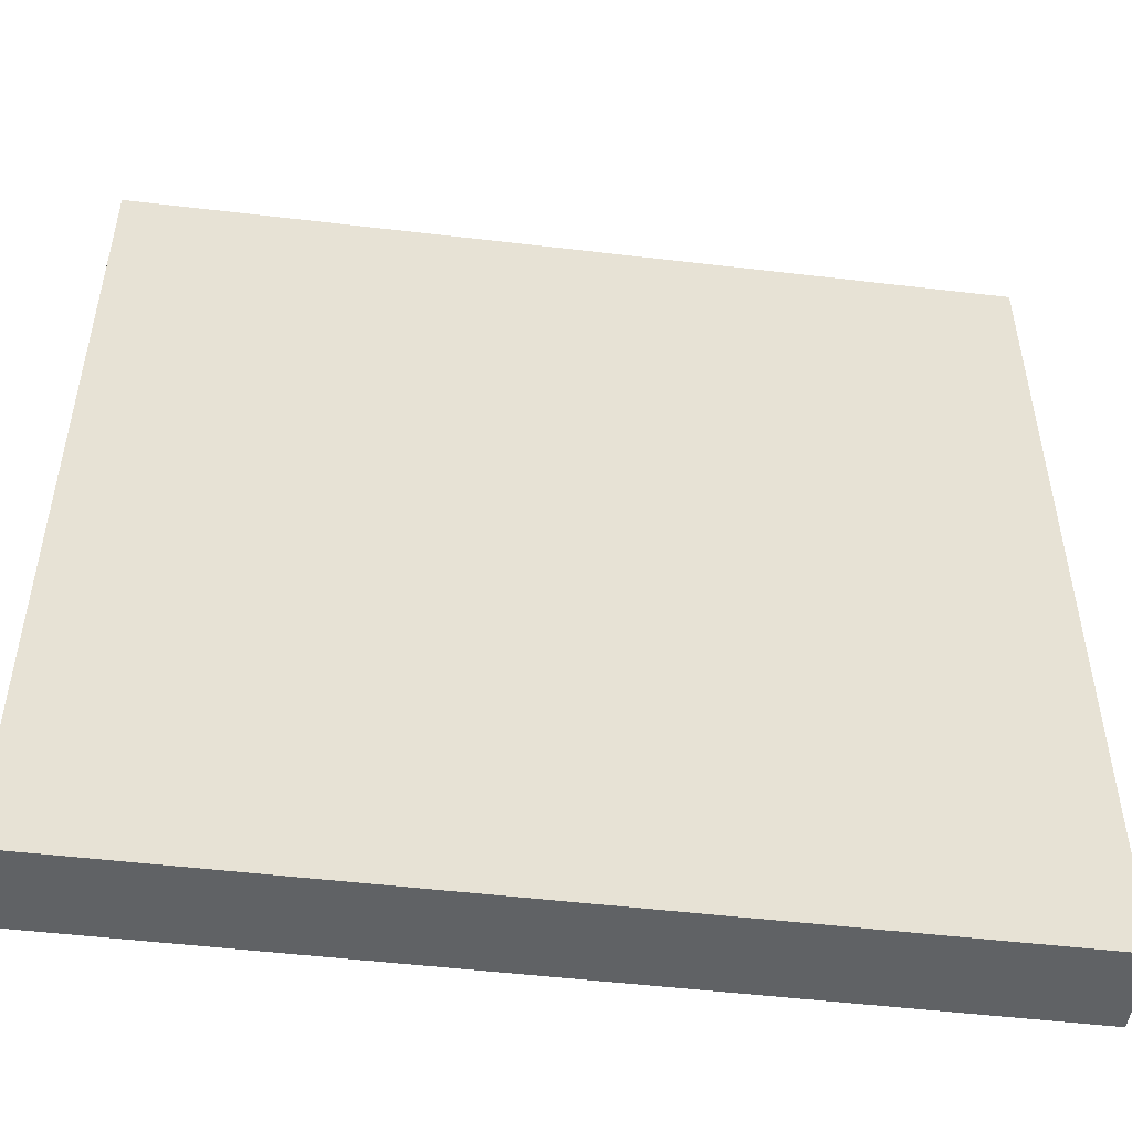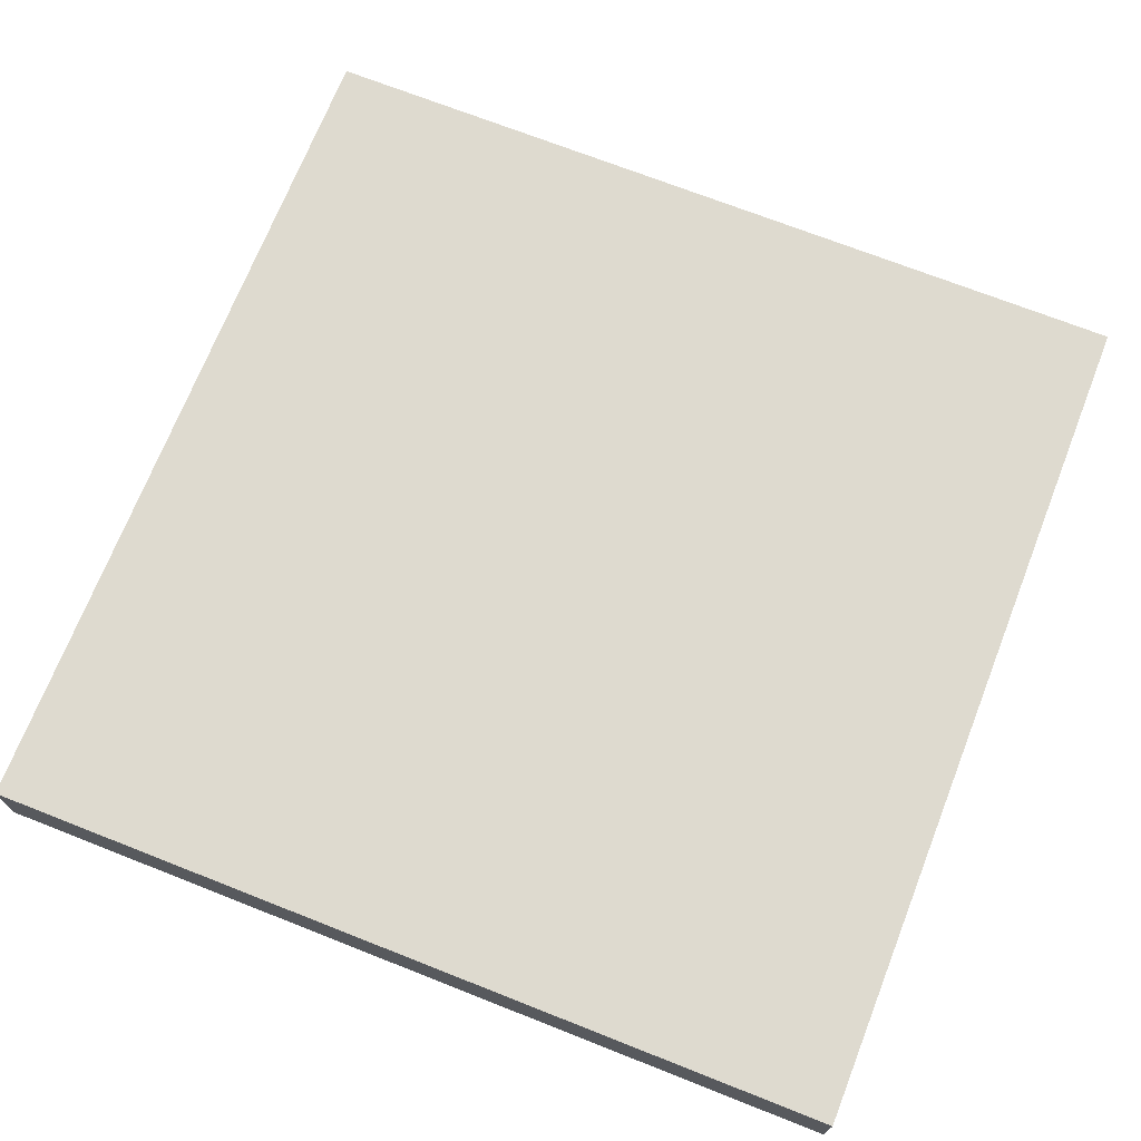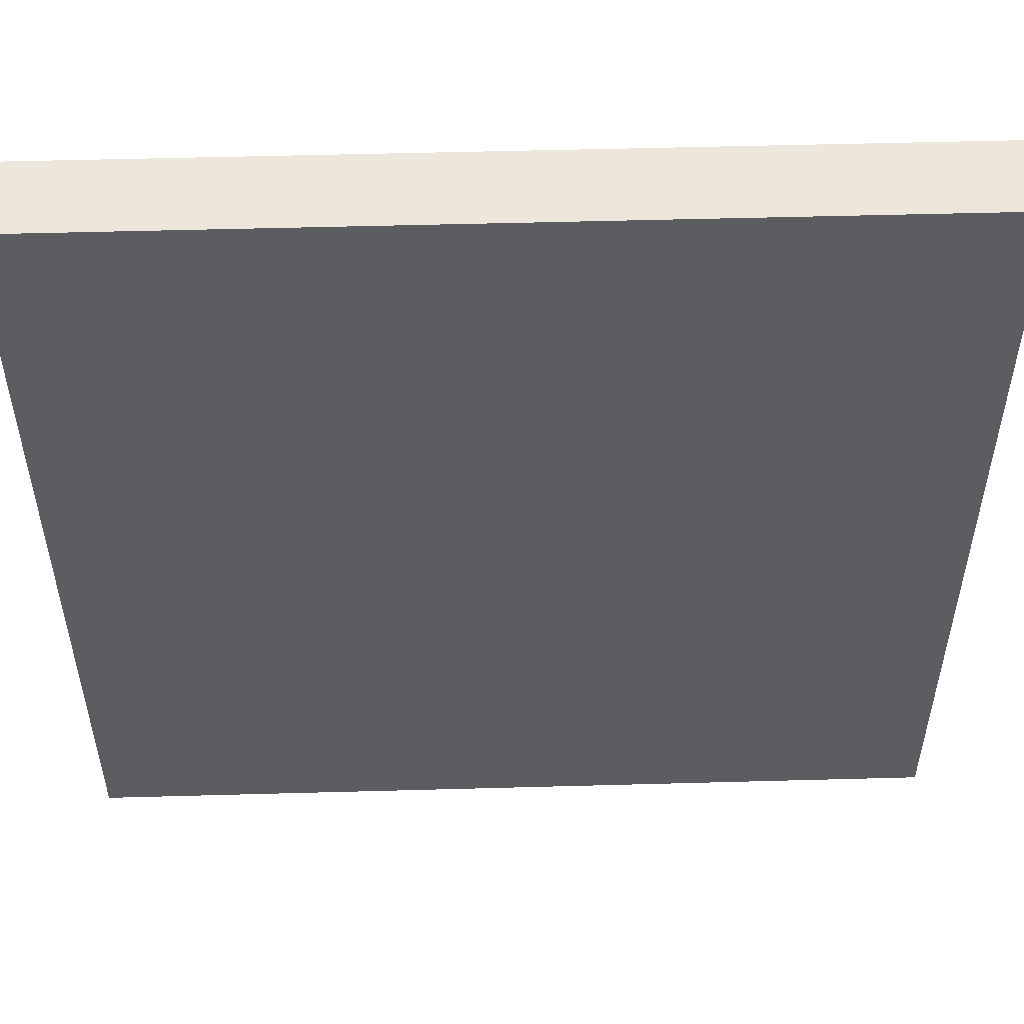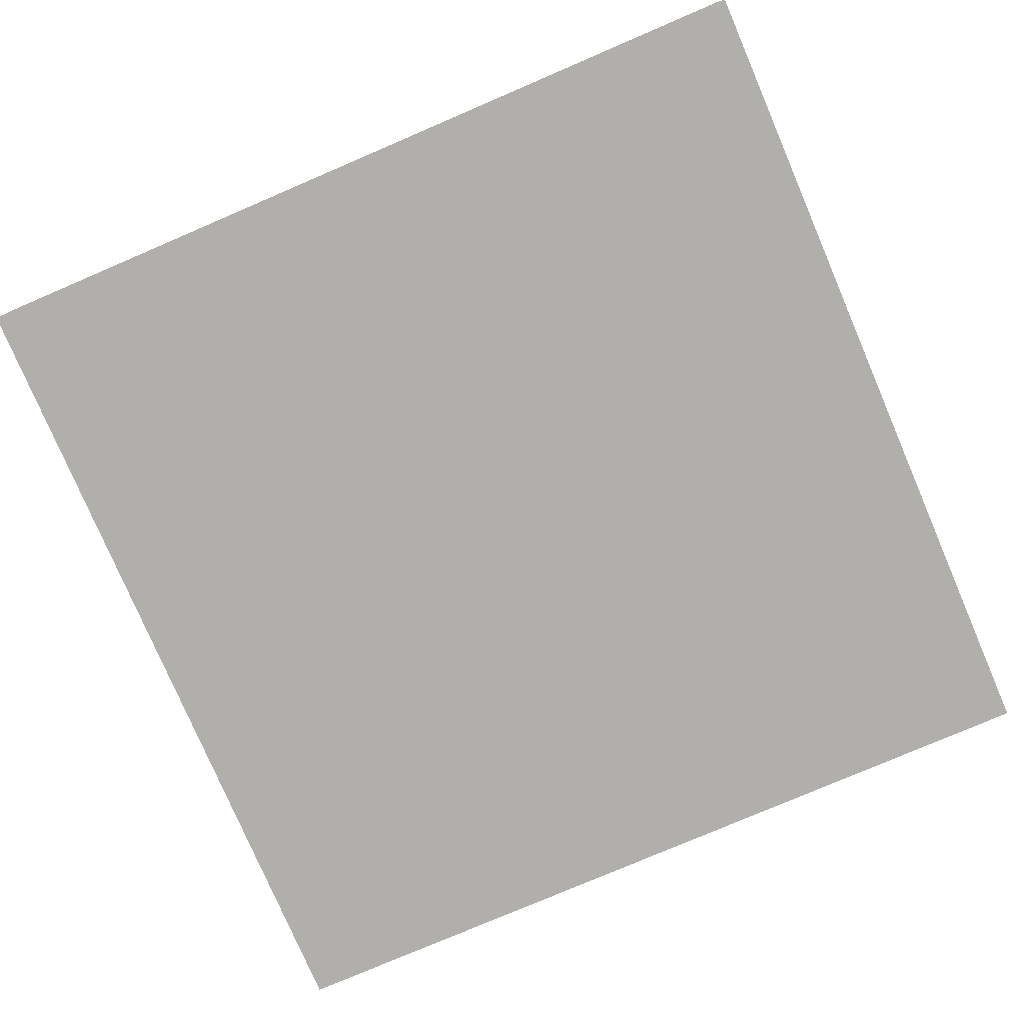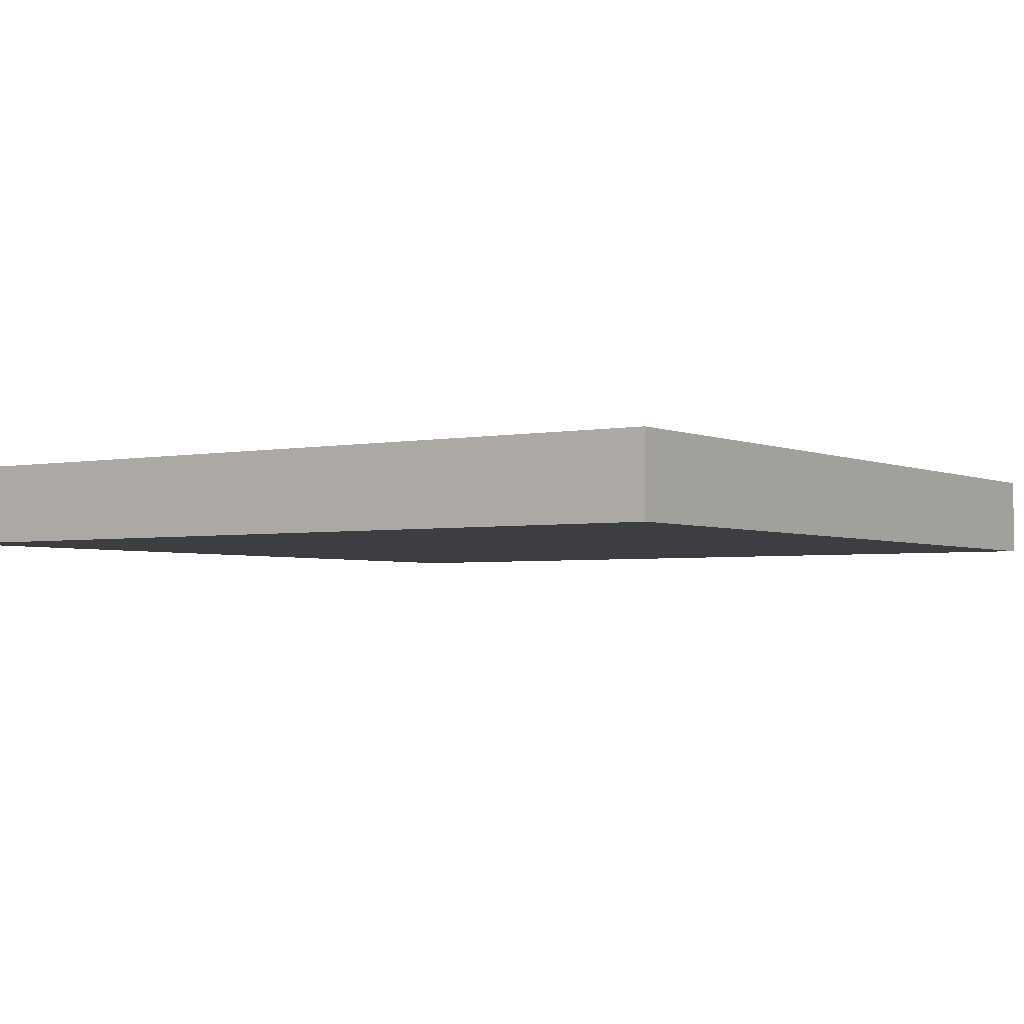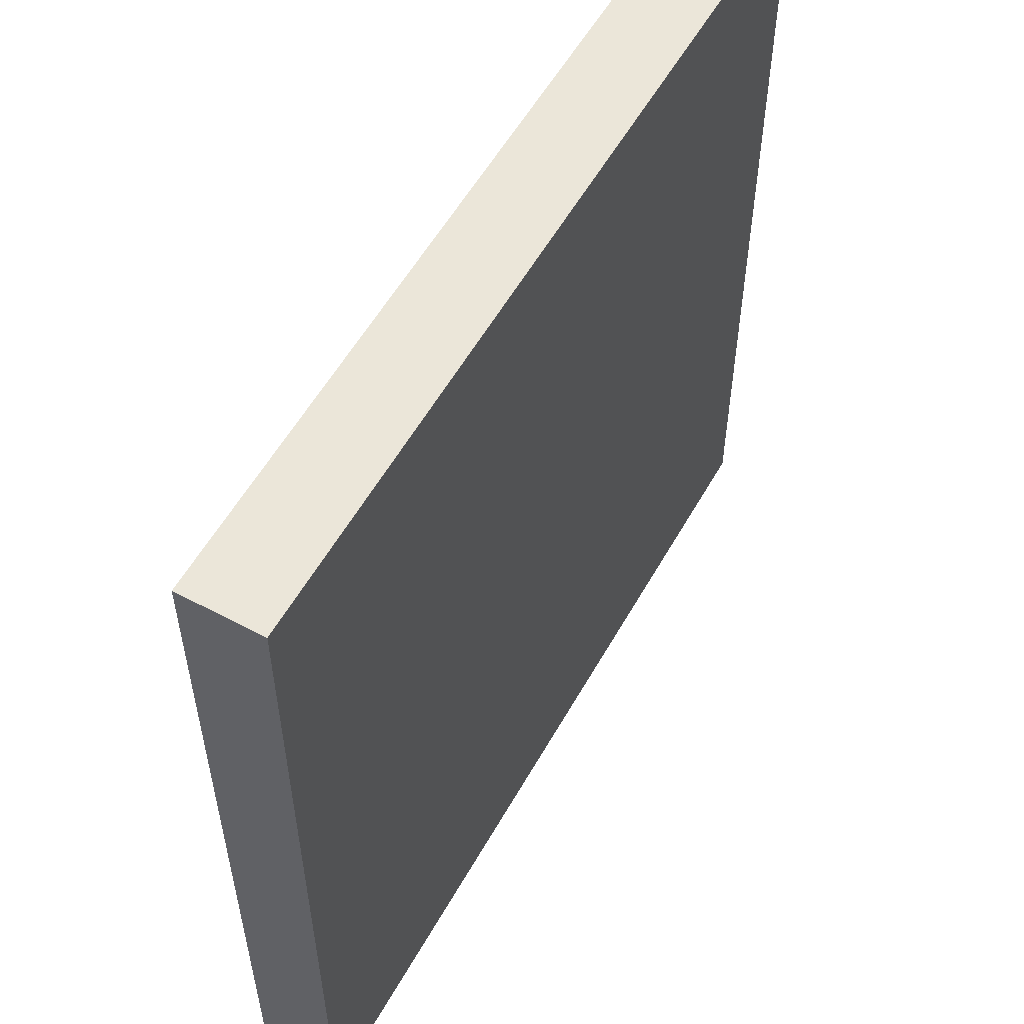
<metadata>
{"format":"obj","ext":"obj","renderer":"f3d","projection":"perspective","resolution":1024,"background":"white","views":[{"elev":-50.5,"azim":-7.4,"up":"+Z"},{"elev":71.0,"azim":-158.5,"up":"+Y"},{"elev":52.5,"azim":178.3,"up":"+Z"},{"elev":-78.1,"azim":23.2,"up":"+Y"},{"elev":-3.1,"azim":34.3,"up":"+Y"},{"elev":56.2,"azim":-60.9,"up":"+Z"}]}
</metadata>
<code>
g gate-tryouts-a-02-trigger
v 1.403 0.1323 3.403
v -1.403 0.1323 3.403
v 1.403 0.1323 0.5969
v -1.403 0.1323 0.5969
v 1.403 -0.1323 3.403
v 1.403 -0.1323 0.5969
v -1.403 -0.1323 3.403
v -1.403 -0.1323 0.5969
v -1.403 -0.1323 0.5969
v -1.403 0.1323 3.403
v -1.403 -0.1323 3.403
v -1.403 0.1323 0.5969
v -1.403 -0.1323 0.5969
v 1.403 -0.1323 0.5969
v 1.403 0.1323 0.5969
v -1.403 0.1323 0.5969
v 1.403 0.1323 3.403
v 1.403 0.1323 0.5969
v 1.403 -0.1323 0.5969
v 1.403 -0.1323 3.403
v 1.403 0.1323 3.403
v -1.403 -0.1323 3.403
v -1.403 0.1323 3.403
v 1.403 -0.1323 3.403
g gate-tryouts-a-02-trigger_0
f 3 2 1
f 3 4 2
f 7 6 5
f 8 6 7
f 11 10 9
f 12 9 10
f 15 14 13
f 13 16 15
f 19 18 17
f 17 20 19
f 23 22 21
f 22 24 21

</code>
